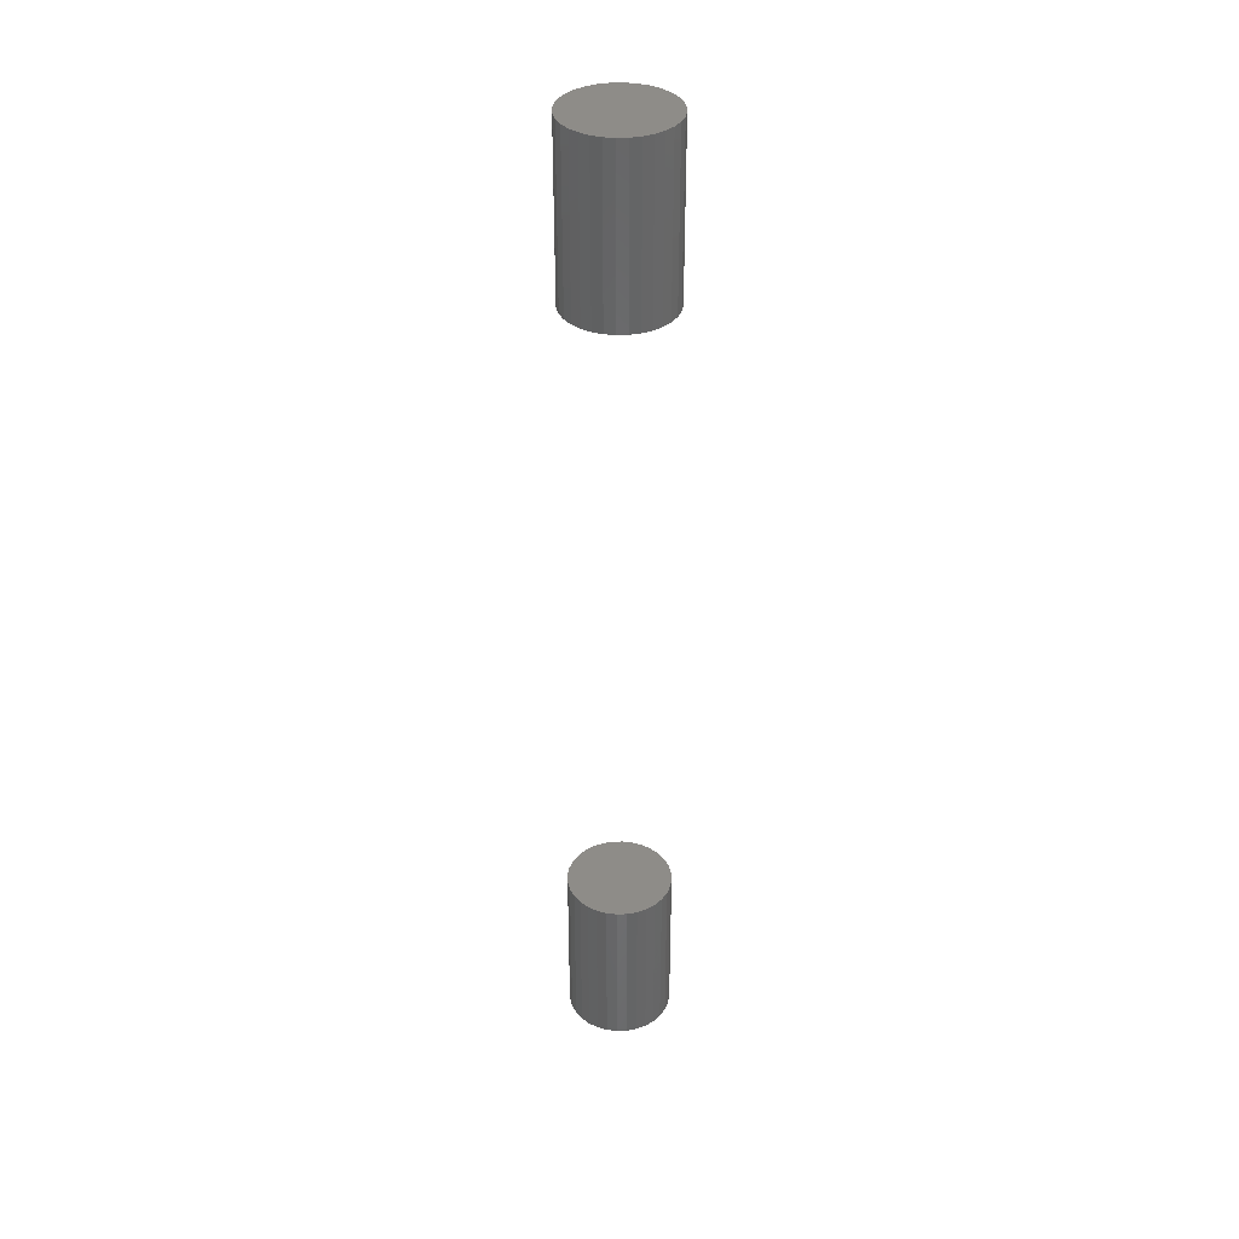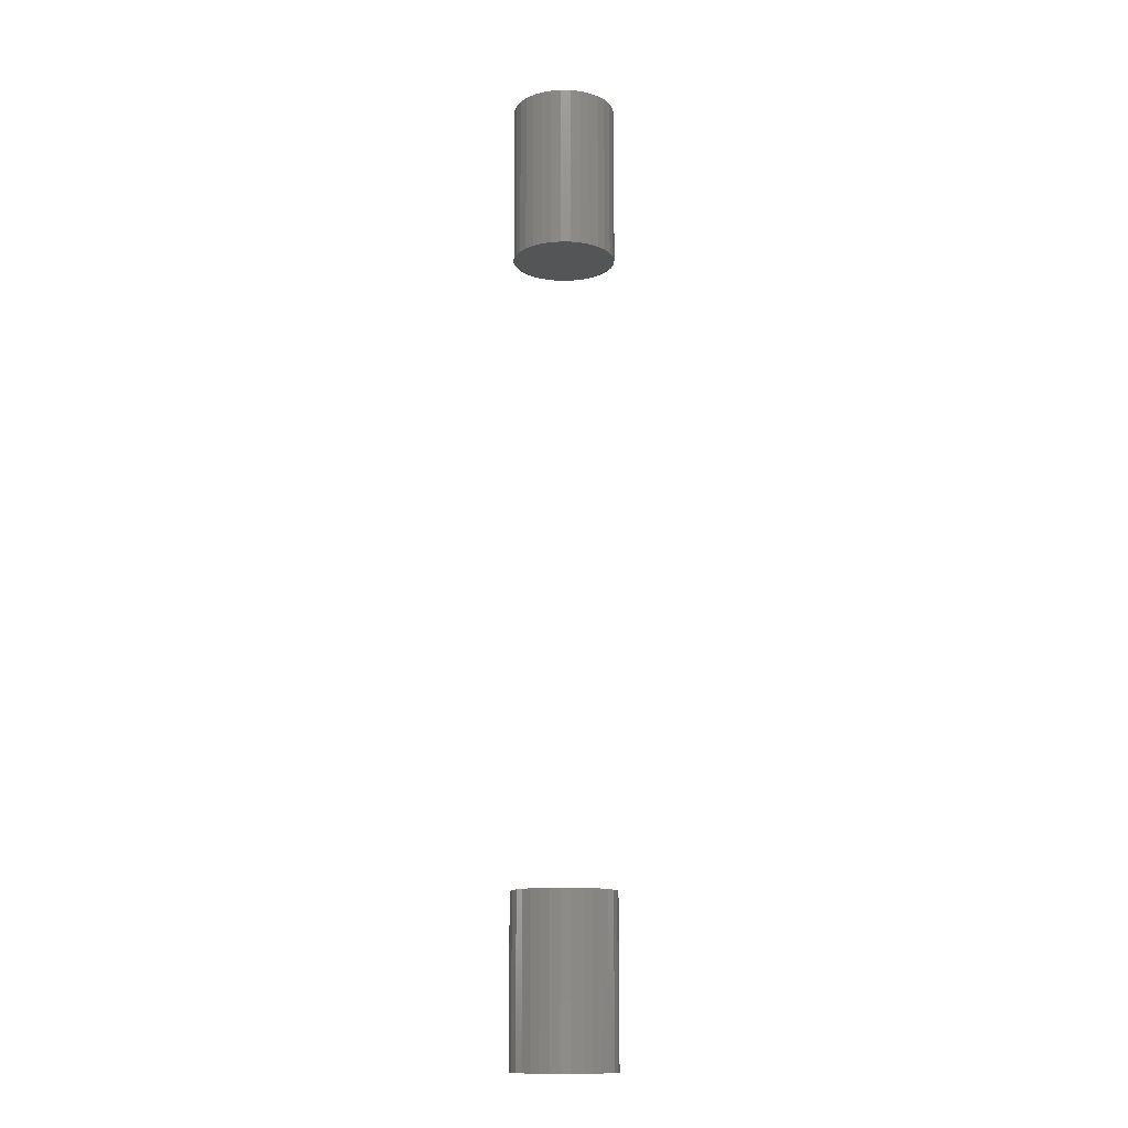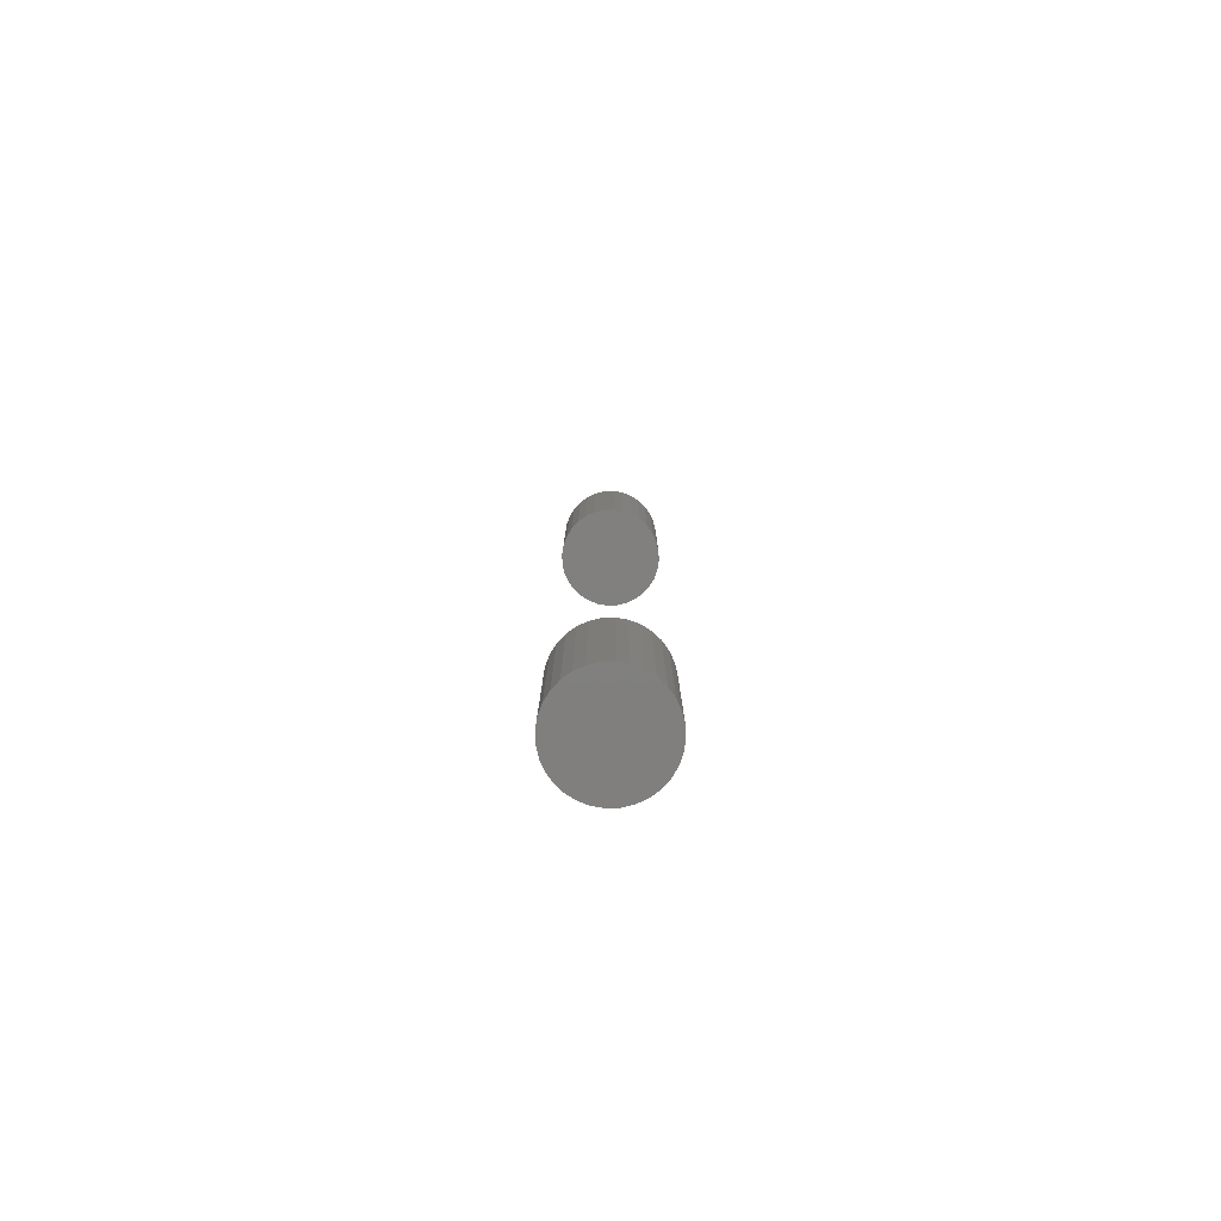
<metadata>
{"format":"stl","ext":"stl","renderer":"f3d","projection":"perspective","resolution":1024,"background":"white","views":[{"elev":37.0,"azim":36.8,"up":"+Y"},{"elev":-13.7,"azim":37.1,"up":"+Y"},{"elev":-79.9,"azim":142.6,"up":"+Y"}]}
</metadata>
<code>
# stl→obj: 128 verts, 248 faces
v -0.2344 -0.4297 0.1406
v -0.2344 -0.5312 0.1406
v -0.2338 -0.4297 0.1468
v -0.2338 -0.5312 0.1468
v -0.232 -0.4297 0.1527
v -0.232 -0.5312 0.1527
v -0.2291 -0.4297 0.1582
v -0.2291 -0.5312 0.1582
v -0.2251 -0.4297 0.163
v -0.2251 -0.5312 0.163
v -0.2203 -0.4297 0.1669
v -0.2203 -0.5312 0.1669
v -0.2149 -0.4297 0.1698
v -0.2149 -0.5312 0.1698
v -0.209 -0.4297 0.1716
v -0.209 -0.5312 0.1716
v -0.2028 -0.4297 0.1722
v -0.2028 -0.5312 0.1722
v -0.1966 -0.4297 0.1716
v -0.1966 -0.5312 0.1716
v -0.1907 -0.4297 0.1698
v -0.1907 -0.5312 0.1698
v -0.1853 -0.4297 0.1669
v -0.1853 -0.5312 0.1669
v -0.1805 -0.4297 0.163
v -0.1805 -0.5312 0.163
v -0.1765 -0.4297 0.1582
v -0.1765 -0.5312 0.1582
v -0.1736 -0.4297 0.1527
v -0.1736 -0.5312 0.1527
v -0.1718 -0.4297 0.1468
v -0.1718 -0.5312 0.1468
v -0.1712 -0.4297 0.1406
v -0.1712 -0.5312 0.1406
v -0.2344 0.0625 0.1406
v -0.2344 -0.03906 0.1406
v -0.2338 0.0625 0.1468
v -0.2338 -0.03906 0.1468
v -0.232 0.0625 0.1527
v -0.232 -0.03906 0.1527
v -0.2291 0.0625 0.1582
v -0.2291 -0.03906 0.1582
v -0.2251 0.0625 0.163
v -0.2251 -0.03906 0.163
v -0.2203 0.0625 0.1669
v -0.2203 -0.03906 0.1669
v -0.2149 0.0625 0.1698
v -0.2149 -0.03906 0.1698
v -0.209 0.0625 0.1716
v -0.209 -0.03906 0.1716
v -0.2028 0.0625 0.1722
v -0.2028 -0.03906 0.1722
v -0.1966 0.0625 0.1716
v -0.1966 -0.03906 0.1716
v -0.1907 0.0625 0.1698
v -0.1907 -0.03906 0.1698
v -0.1853 0.0625 0.1669
v -0.1853 -0.03906 0.1669
v -0.1805 0.0625 0.163
v -0.1805 -0.03906 0.163
v -0.1765 0.0625 0.1582
v -0.1765 -0.03906 0.1582
v -0.1736 0.0625 0.1527
v -0.1736 -0.03906 0.1527
v -0.1718 0.0625 0.1468
v -0.1718 -0.03906 0.1468
v -0.1712 0.0625 0.1406
v -0.1712 -0.03906 0.1406
v -0.1718 -0.4297 0.1345
v -0.1718 -0.5312 0.1345
v -0.1736 -0.4297 0.1285
v -0.1736 -0.5312 0.1285
v -0.1765 -0.4297 0.1231
v -0.1765 -0.5312 0.1231
v -0.1805 -0.4297 0.1183
v -0.1805 -0.5312 0.1183
v -0.1853 -0.4297 0.1144
v -0.1853 -0.5312 0.1144
v -0.1907 -0.4297 0.1114
v -0.1907 -0.5312 0.1114
v -0.1966 -0.4297 0.1097
v -0.1966 -0.5312 0.1097
v -0.2028 -0.4297 0.109
v -0.2028 -0.5312 0.109
v -0.209 -0.4297 0.1097
v -0.209 -0.5312 0.1097
v -0.2149 -0.4297 0.1114
v -0.2149 -0.5312 0.1114
v -0.2203 -0.4297 0.1144
v -0.2203 -0.5312 0.1144
v -0.2251 -0.4297 0.1183
v -0.2251 -0.5312 0.1183
v -0.2291 -0.4297 0.1231
v -0.2291 -0.5312 0.1231
v -0.232 -0.4297 0.1285
v -0.232 -0.5312 0.1285
v -0.2338 -0.4297 0.1345
v -0.2338 -0.5312 0.1345
v -0.1718 0.0625 0.1345
v -0.1718 -0.03906 0.1345
v -0.1736 0.0625 0.1285
v -0.1736 -0.03906 0.1285
v -0.1765 0.0625 0.1231
v -0.1765 -0.03906 0.1231
v -0.1805 0.0625 0.1183
v -0.1805 -0.03906 0.1183
v -0.1853 0.0625 0.1144
v -0.1853 -0.03906 0.1144
v -0.1907 0.0625 0.1114
v -0.1907 -0.03906 0.1114
v -0.1966 0.0625 0.1097
v -0.1966 -0.03906 0.1097
v -0.2028 0.0625 0.109
v -0.2028 -0.03906 0.109
v -0.209 0.0625 0.1097
v -0.209 -0.03906 0.1097
v -0.2149 0.0625 0.1114
v -0.2149 -0.03906 0.1114
v -0.2203 0.0625 0.1144
v -0.2203 -0.03906 0.1144
v -0.2251 0.0625 0.1183
v -0.2251 -0.03906 0.1183
v -0.2291 0.0625 0.1231
v -0.2291 -0.03906 0.1231
v -0.232 0.0625 0.1285
v -0.232 -0.03906 0.1285
v -0.2338 0.0625 0.1345
v -0.2338 -0.03906 0.1345
f 1 2 3
f 3 2 4
f 3 4 5
f 5 4 6
f 5 6 7
f 7 6 8
f 7 8 9
f 9 8 10
f 9 10 11
f 11 10 12
f 11 12 13
f 13 12 14
f 13 14 15
f 15 14 16
f 15 16 17
f 17 16 18
f 17 18 19
f 19 18 20
f 19 20 21
f 21 20 22
f 21 22 23
f 23 22 24
f 23 24 25
f 25 24 26
f 25 26 27
f 27 26 28
f 27 28 29
f 29 28 30
f 29 30 31
f 31 30 32
f 31 32 33
f 33 32 34
f 35 36 37
f 37 36 38
f 37 38 39
f 39 38 40
f 39 40 41
f 41 40 42
f 41 42 43
f 43 42 44
f 43 44 45
f 45 44 46
f 45 46 47
f 47 46 48
f 47 48 49
f 49 48 50
f 49 50 51
f 51 50 52
f 51 52 53
f 53 52 54
f 53 54 55
f 55 54 56
f 55 56 57
f 57 56 58
f 57 58 59
f 59 58 60
f 59 60 61
f 61 60 62
f 61 62 63
f 63 62 64
f 63 64 65
f 65 64 66
f 65 66 67
f 67 66 68
f 33 34 69
f 69 34 70
f 69 70 71
f 71 70 72
f 71 72 73
f 73 72 74
f 73 74 75
f 75 74 76
f 75 76 77
f 77 76 78
f 77 78 79
f 79 78 80
f 79 80 81
f 81 80 82
f 81 82 83
f 83 82 84
f 83 84 85
f 85 84 86
f 85 86 87
f 87 86 88
f 87 88 89
f 89 88 90
f 89 90 91
f 91 90 92
f 91 92 93
f 93 92 94
f 93 94 95
f 95 94 96
f 95 96 97
f 97 96 98
f 97 98 1
f 1 98 2
f 67 68 99
f 99 68 100
f 99 100 101
f 101 100 102
f 101 102 103
f 103 102 104
f 103 104 105
f 105 104 106
f 105 106 107
f 107 106 108
f 107 108 109
f 109 108 110
f 109 110 111
f 111 110 112
f 111 112 113
f 113 112 114
f 113 114 115
f 115 114 116
f 115 116 117
f 117 116 118
f 117 118 119
f 119 118 120
f 119 120 121
f 121 120 122
f 121 122 123
f 123 122 124
f 123 124 125
f 125 124 126
f 125 126 127
f 127 126 128
f 127 128 35
f 35 128 36
f 52 50 48
f 54 52 48
f 54 48 56
f 56 48 46
f 56 46 58
f 58 46 44
f 58 44 60
f 60 44 42
f 60 42 62
f 62 42 40
f 62 40 64
f 64 40 38
f 64 38 66
f 100 126 102
f 102 126 124
f 102 124 104
f 104 124 122
f 104 122 106
f 106 122 120
f 106 120 108
f 108 120 118
f 108 118 110
f 110 118 116
f 110 116 114
f 110 114 112
f 66 38 68
f 68 38 36
f 68 36 100
f 100 36 128
f 100 128 126
f 13 15 17
f 13 17 19
f 21 13 19
f 11 13 21
f 23 11 21
f 9 11 23
f 25 9 23
f 7 9 25
f 27 7 25
f 5 7 27
f 29 5 27
f 3 5 29
f 31 3 29
f 71 95 69
f 93 95 71
f 73 93 71
f 91 93 73
f 75 91 73
f 89 91 75
f 77 89 75
f 87 89 77
f 79 87 77
f 85 87 79
f 83 85 79
f 81 83 79
f 95 97 69
f 69 97 1
f 69 1 33
f 33 1 3
f 33 3 31
f 47 49 51
f 47 51 53
f 55 47 53
f 45 47 55
f 57 45 55
f 43 45 57
f 59 43 57
f 41 43 59
f 61 41 59
f 39 41 61
f 63 39 61
f 37 39 63
f 65 37 63
f 101 125 99
f 123 125 101
f 103 123 101
f 121 123 103
f 105 121 103
f 119 121 105
f 107 119 105
f 117 119 107
f 109 117 107
f 115 117 109
f 113 115 109
f 111 113 109
f 125 127 99
f 99 127 35
f 99 35 67
f 67 35 37
f 67 37 65
f 18 16 14
f 20 18 14
f 20 14 22
f 22 14 12
f 22 12 24
f 24 12 10
f 24 10 26
f 26 10 8
f 26 8 28
f 28 8 6
f 28 6 30
f 30 6 4
f 30 4 32
f 70 96 72
f 72 96 94
f 72 94 74
f 74 94 92
f 74 92 76
f 76 92 90
f 76 90 78
f 78 90 88
f 78 88 80
f 80 88 86
f 80 86 84
f 80 84 82
f 32 4 34
f 34 4 2
f 34 2 70
f 70 2 98
f 70 98 96

</code>
